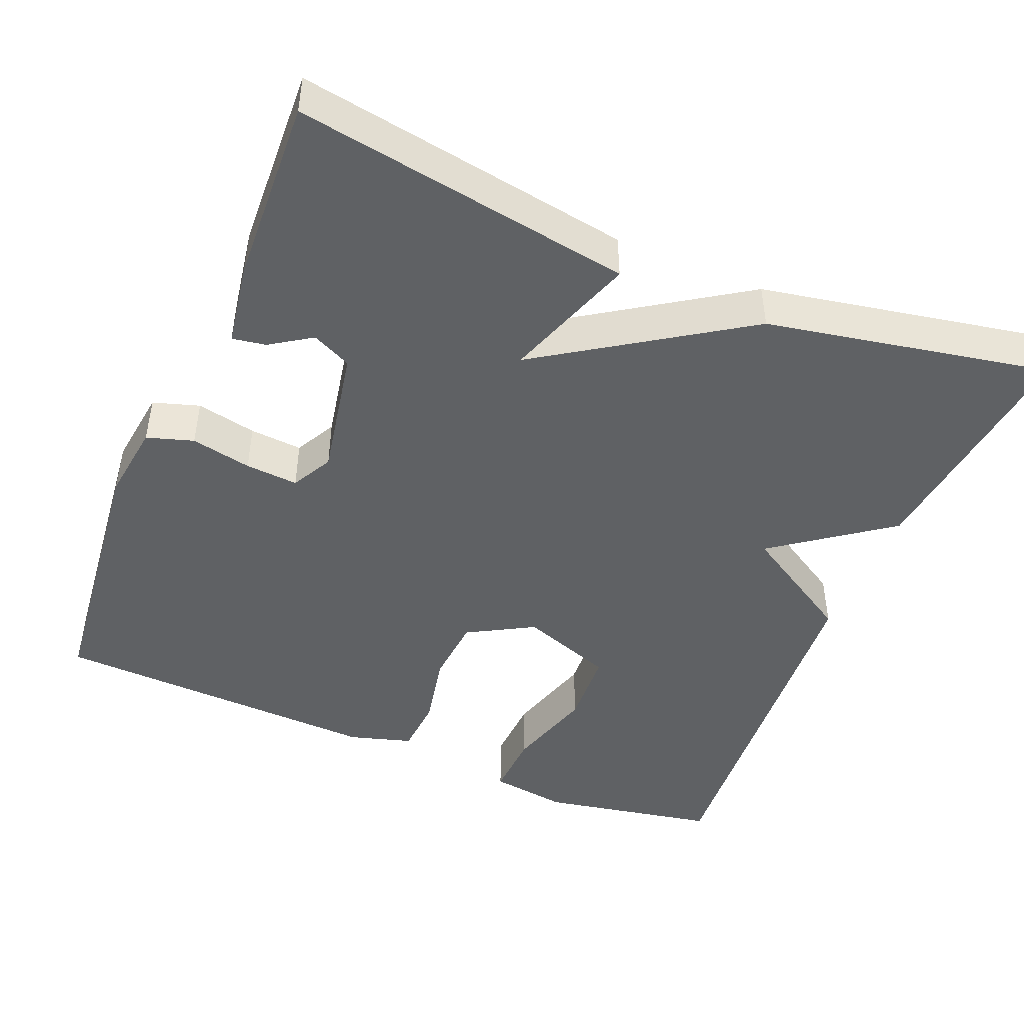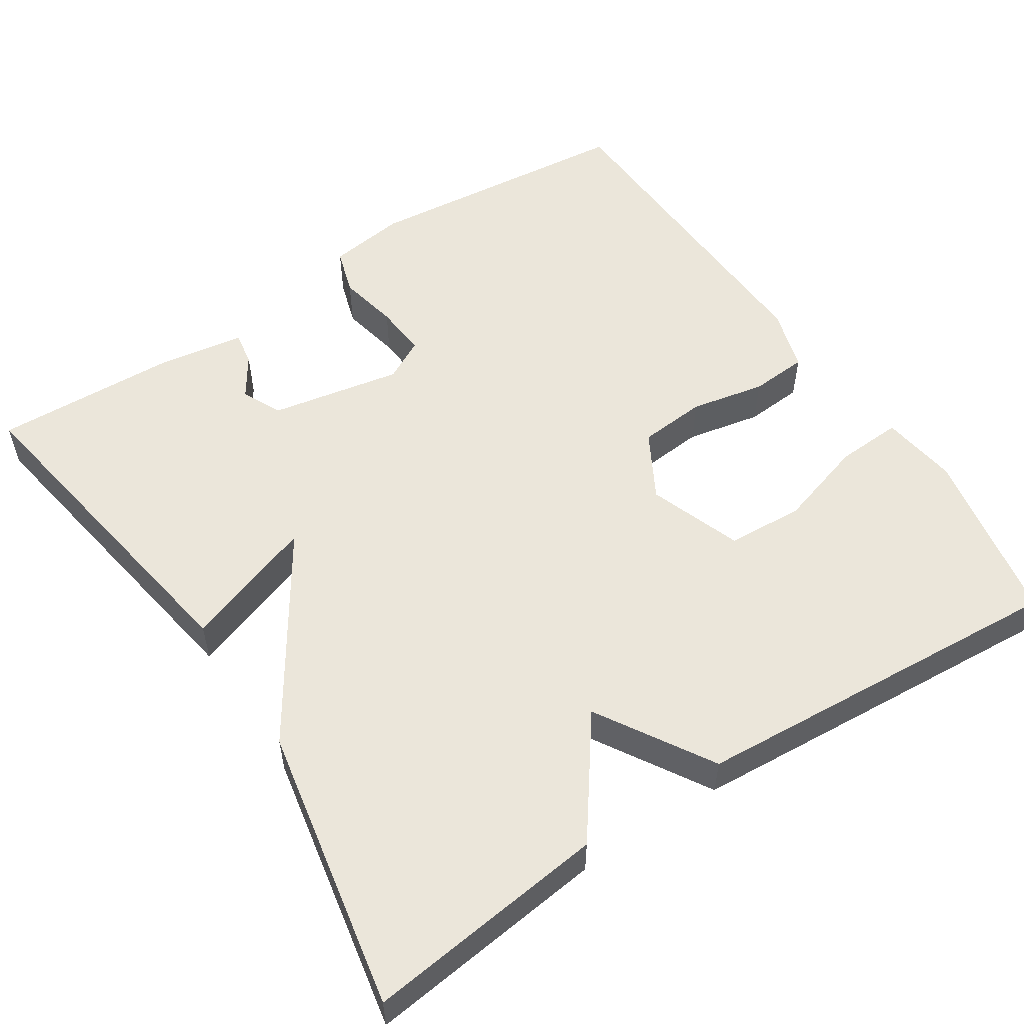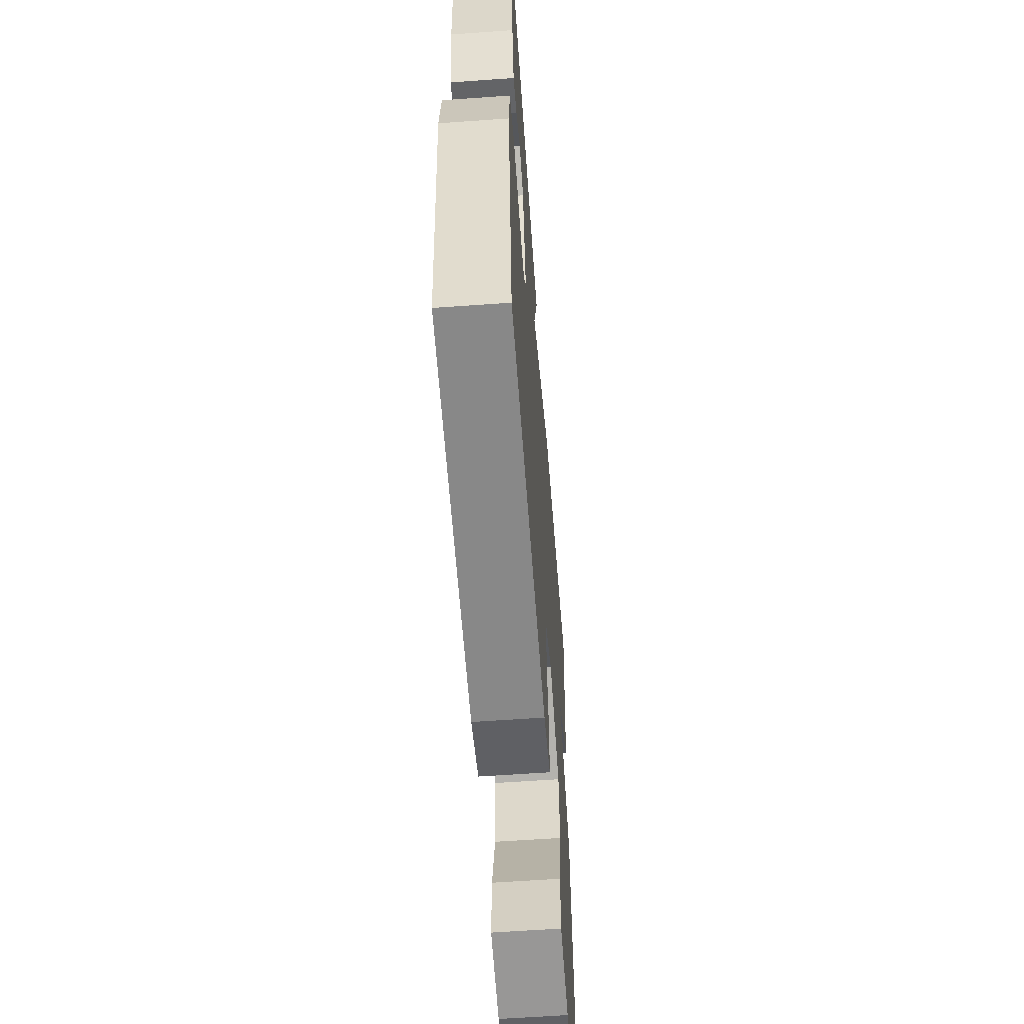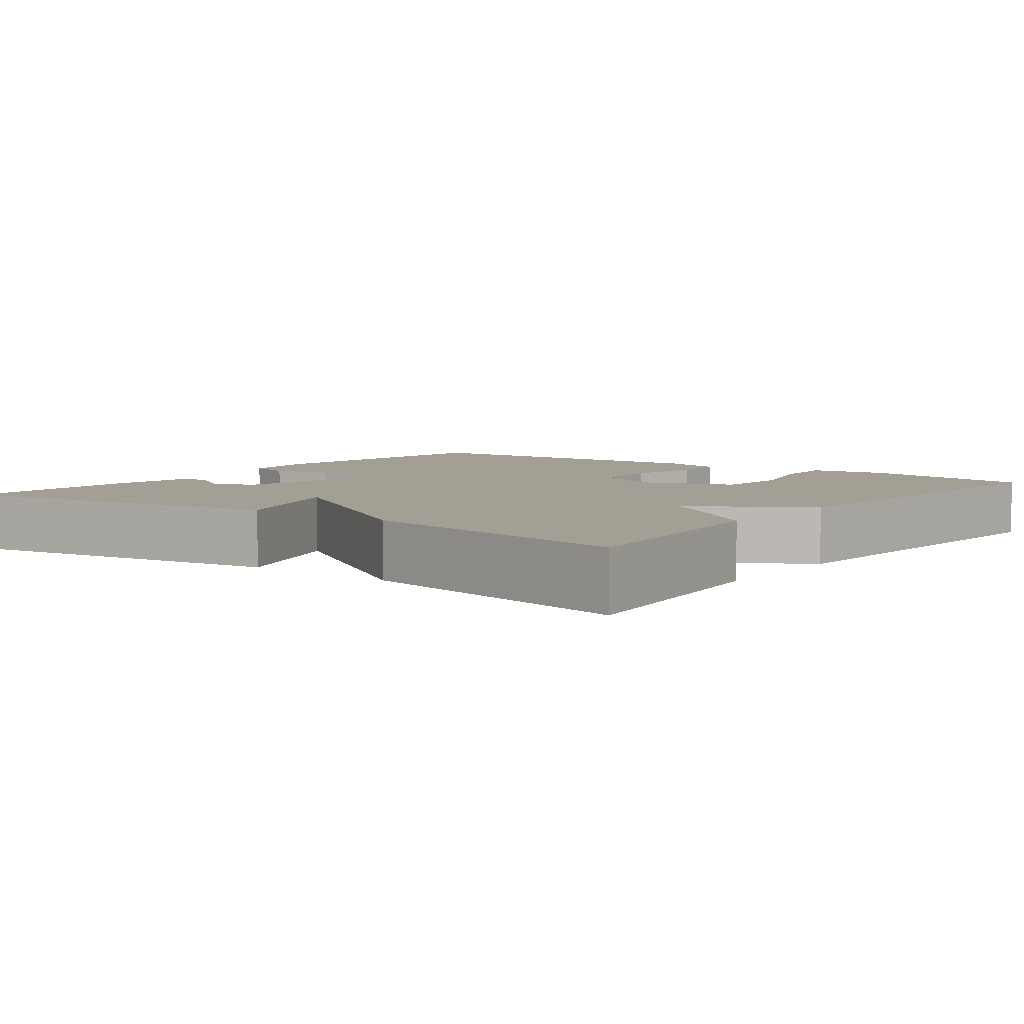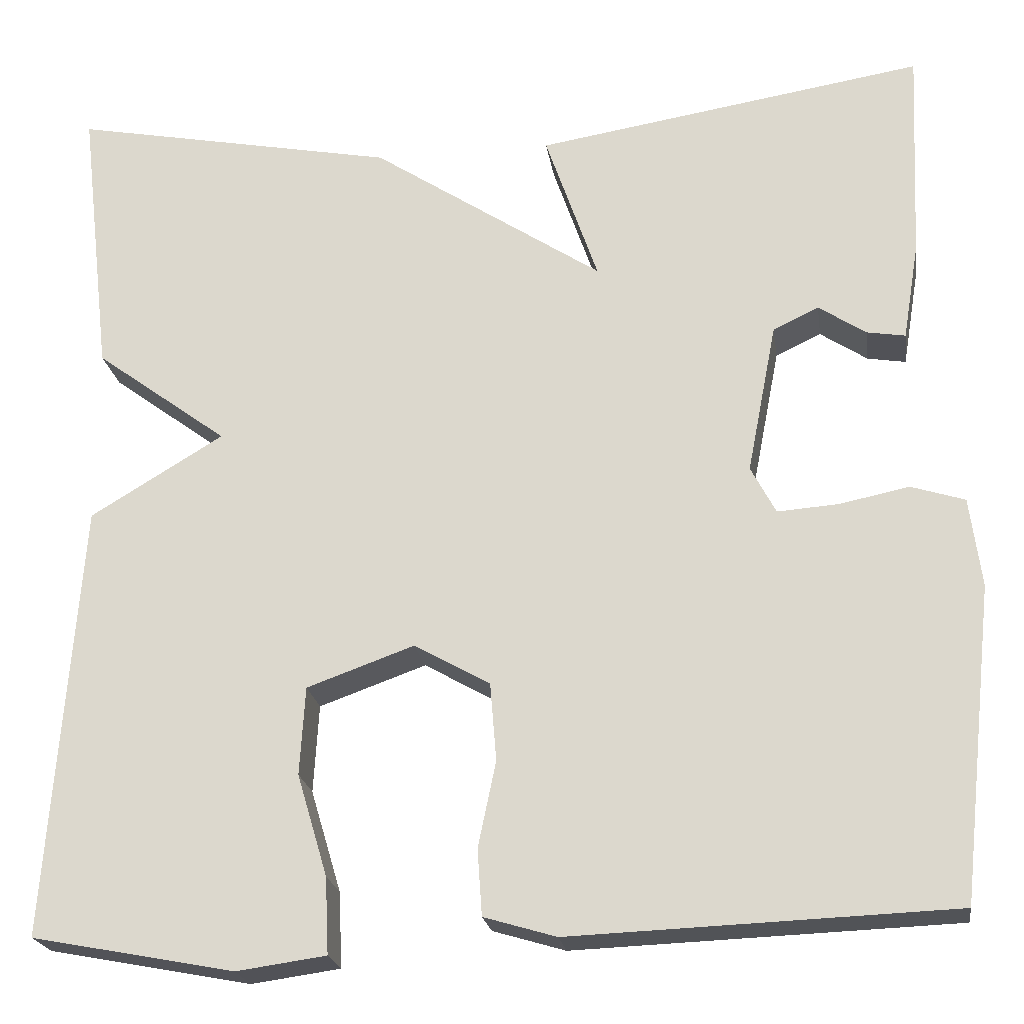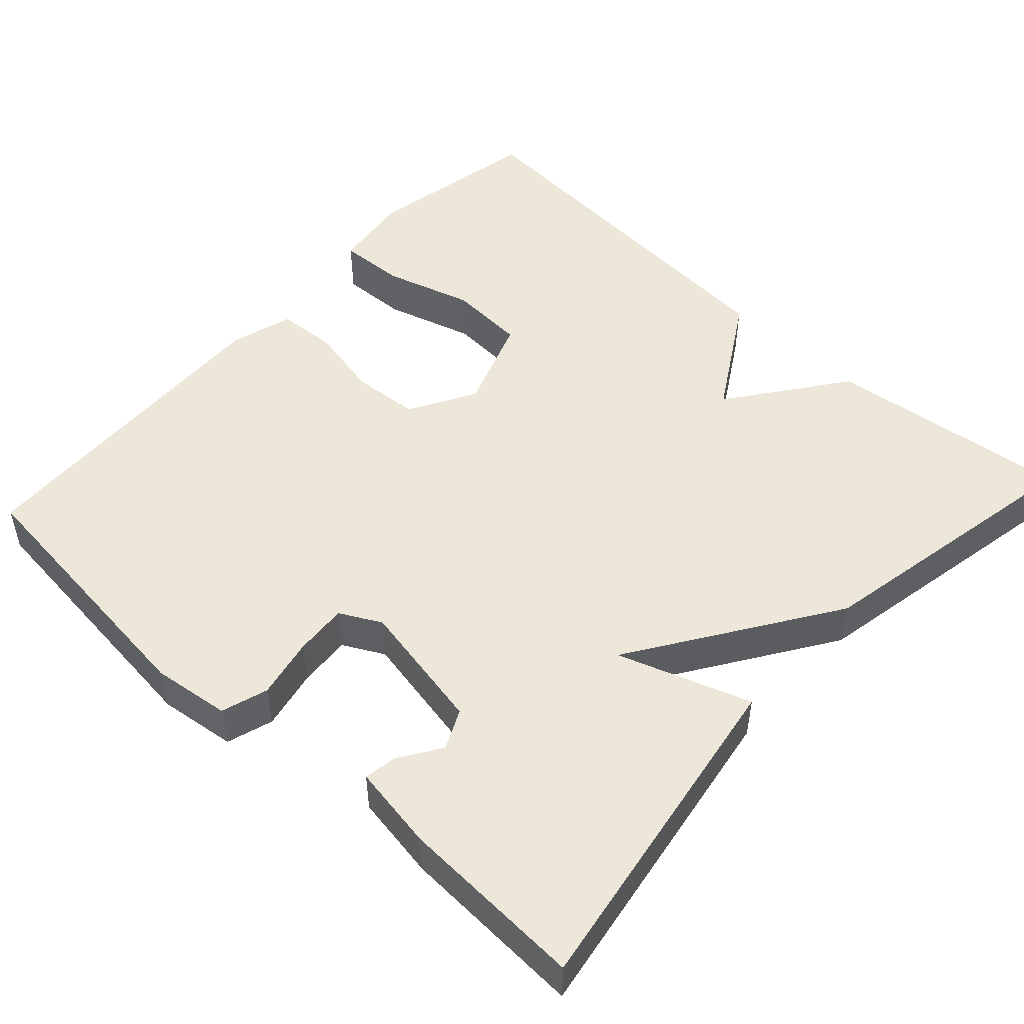
<metadata>
{"format":"obj","ext":"obj","renderer":"f3d","projection":"perspective","resolution":1024,"background":"white","views":[{"elev":-46.2,"azim":-22.6,"up":"+Y"},{"elev":54.9,"azim":56.6,"up":"+Y"},{"elev":-60.4,"azim":-85.8,"up":"+Z"},{"elev":5.6,"azim":37.1,"up":"+Y"},{"elev":-21.7,"azim":-171.7,"up":"+Z"},{"elev":50.2,"azim":-47.4,"up":"+Y"}]}
</metadata>
<code>
v 0.5 0.07 0.5
v 0.464 0.07 0.188
v 0.315 0.07 0.078
v 0.464 0.07 -0.012
v 0.5 0.07 -0.5
v 0.273 0.07 -0.543
v 0.173 0.07 -0.529
v 0.177 0.07 -0.444
v 0.211 0.07 -0.33
v 0.205 0.07 -0.231
v 0.085 0.07 -0.188
v 0 0.07 -0.236
v -0.007 0.07 -0.323
v 0.013 0.07 -0.419
v 0.008 0.07 -0.493
v -0.073 0.07 -0.517
v -0.5 0.07 -0.5
v -0.538 0.07 -0.15
v -0.525 0.07 -0.05
v -0.465 0.07 -0.031
v -0.387 0.07 -0.047
v -0.319 0.07 -0.052
v -0.291 0.07 0.001
v -0.324 0.07 0.17
v -0.375 0.07 0.194
v -0.428 0.07 0.159
v -0.471 0.07 0.152
v -0.489 0.07 0.261
v -0.5 0.07 0.5
v -0.065 0.07 0.43
v -0.124 0.07 0.259
v 0.135 0.07 0.43
v 0.5 0 0.5
v 0.464 0 0.188
v 0.315 0 0.078
v 0.464 0 -0.012
v 0.5 0 -0.5
v 0.273 0 -0.543
v 0.173 0 -0.529
v 0.177 0 -0.444
v 0.211 0 -0.33
v 0.205 0 -0.231
v 0.085 0 -0.188
v 0 0 -0.236
v -0.007 0 -0.323
v 0.013 0 -0.419
v 0.008 0 -0.493
v -0.073 0 -0.517
v -0.5 0 -0.5
v -0.538 0 -0.15
v -0.525 0 -0.05
v -0.465 0 -0.031
v -0.387 0 -0.047
v -0.319 0 -0.052
v -0.291 0 0.001
v -0.324 0 0.17
v -0.375 0 0.194
v -0.428 0 0.159
v -0.471 0 0.152
v -0.489 0 0.261
v -0.5 0 0.5
v -0.065 0 0.43
v -0.124 0 0.259
v 0.135 0 0.43
f 1 2 3
f 32 1 3
f 31 32 3
f 28 29 30 31
f 25 26 27 28
f 31 3 4
f 28 31 4
f 25 28 4
f 24 25 4
f 19 20 21
f 18 19 21
f 17 18 21
f 16 17 21
f 15 16 21
f 14 15 21
f 13 14 21
f 12 13 21 22
f 11 12 22 23
f 7 8 9
f 6 7 9
f 5 6 9
f 4 5 9
f 4 9 10
f 11 23 24
f 10 11 24
f 4 10 24
f 35 34 33
f 35 33 64
f 35 64 63
f 63 62 61 60
f 60 59 58 57
f 36 35 63
f 36 63 60
f 36 60 57
f 36 57 56
f 53 52 51
f 53 51 50
f 53 50 49
f 53 49 48
f 53 48 47
f 53 47 46
f 53 46 45
f 54 53 45 44
f 55 54 44 43
f 41 40 39
f 41 39 38
f 41 38 37
f 41 37 36
f 42 41 36
f 56 55 43
f 56 43 42
f 56 42 36
f 1 33 34 2
f 2 34 35 3
f 3 35 36 4
f 4 36 37 5
f 5 37 38 6
f 6 38 39 7
f 7 39 40 8
f 8 40 41 9
f 9 41 42 10
f 10 42 43 11
f 11 43 44 12
f 12 44 45 13
f 13 45 46 14
f 14 46 47 15
f 15 47 48 16
f 16 48 49 17
f 17 49 50 18
f 18 50 51 19
f 19 51 52 20
f 20 52 53 21
f 21 53 54 22
f 22 54 55 23
f 23 55 56 24
f 24 56 57 25
f 25 57 58 26
f 26 58 59 27
f 27 59 60 28
f 28 60 61 29
f 29 61 62 30
f 30 62 63 31
f 31 63 64 32
f 32 64 33 1

</code>
